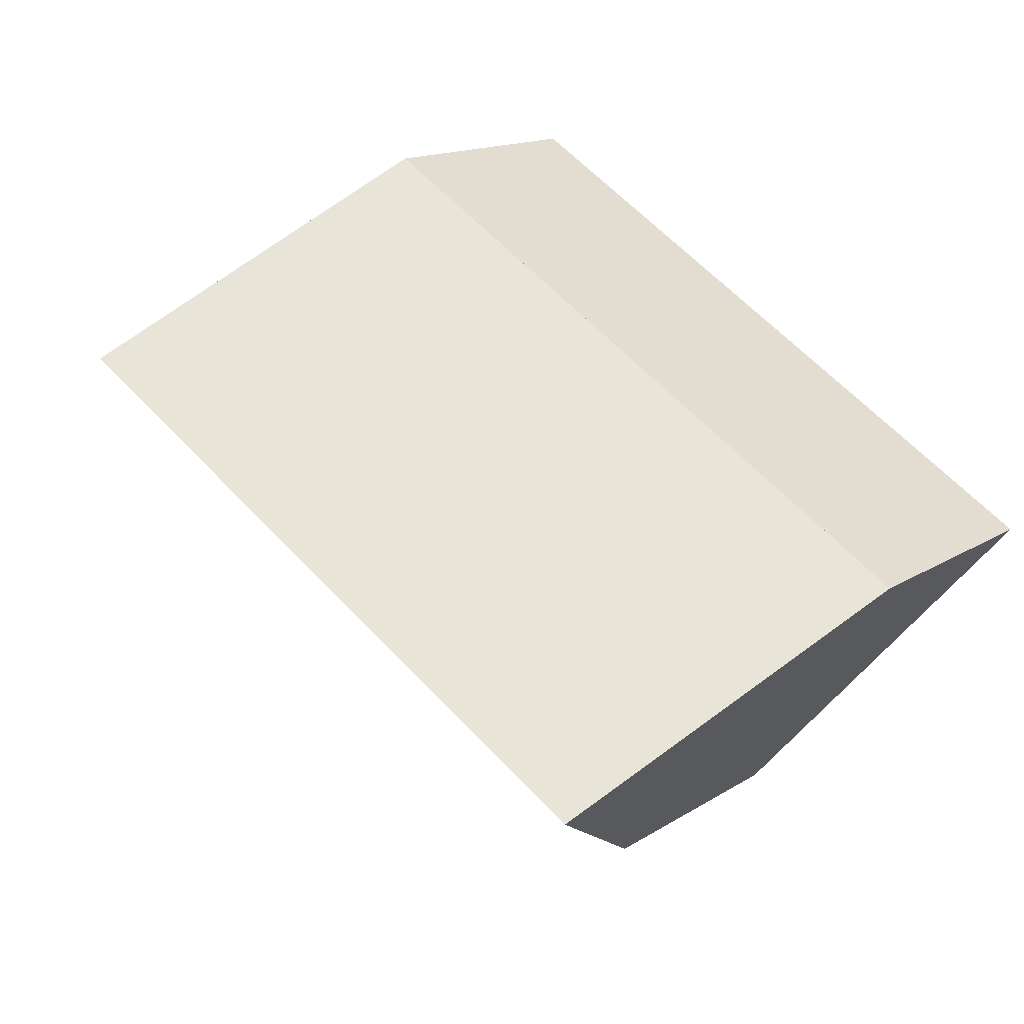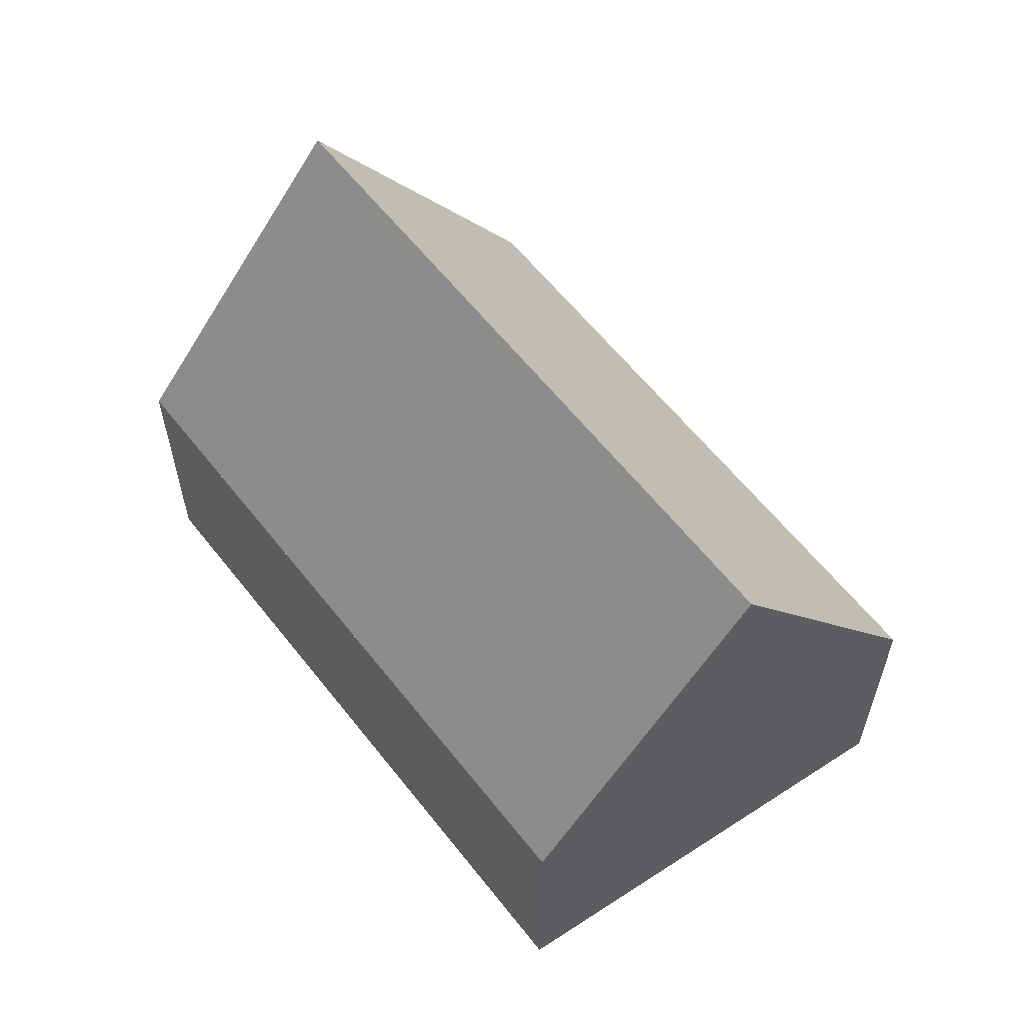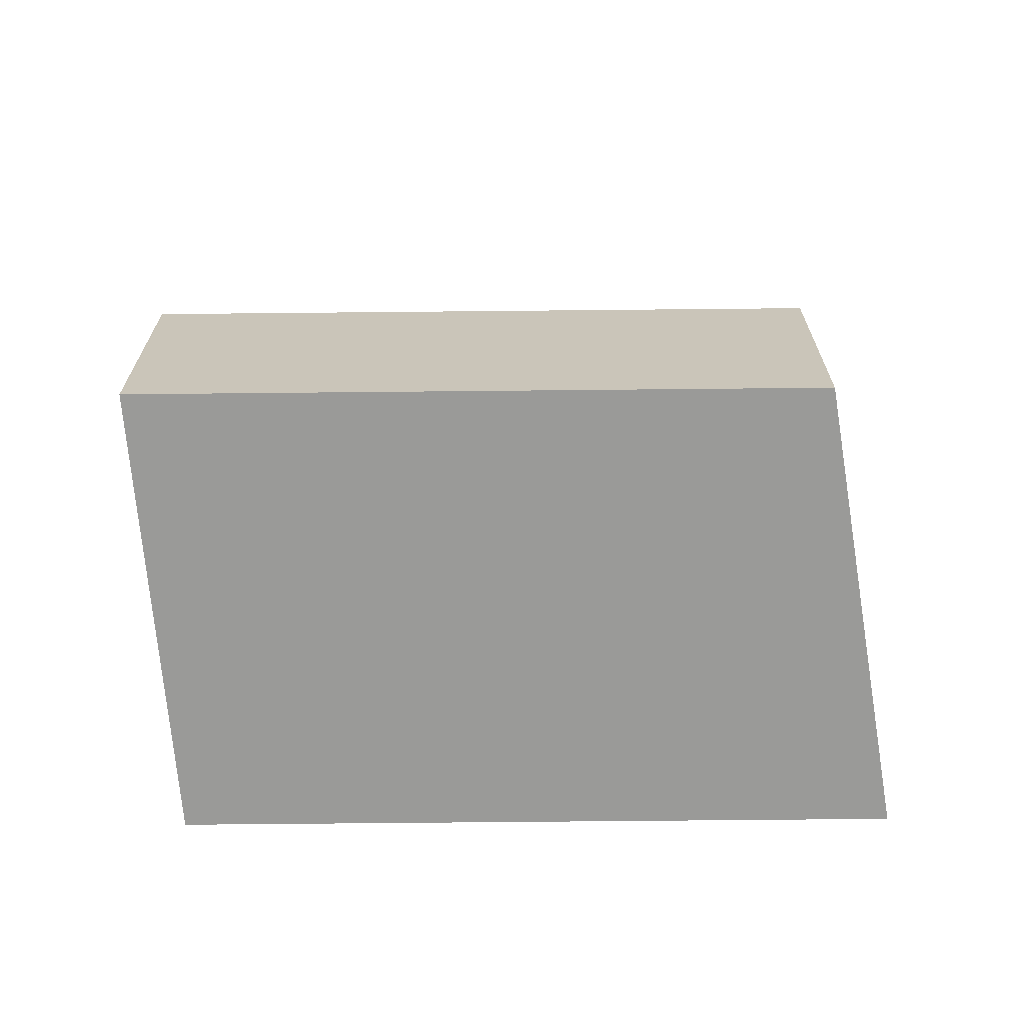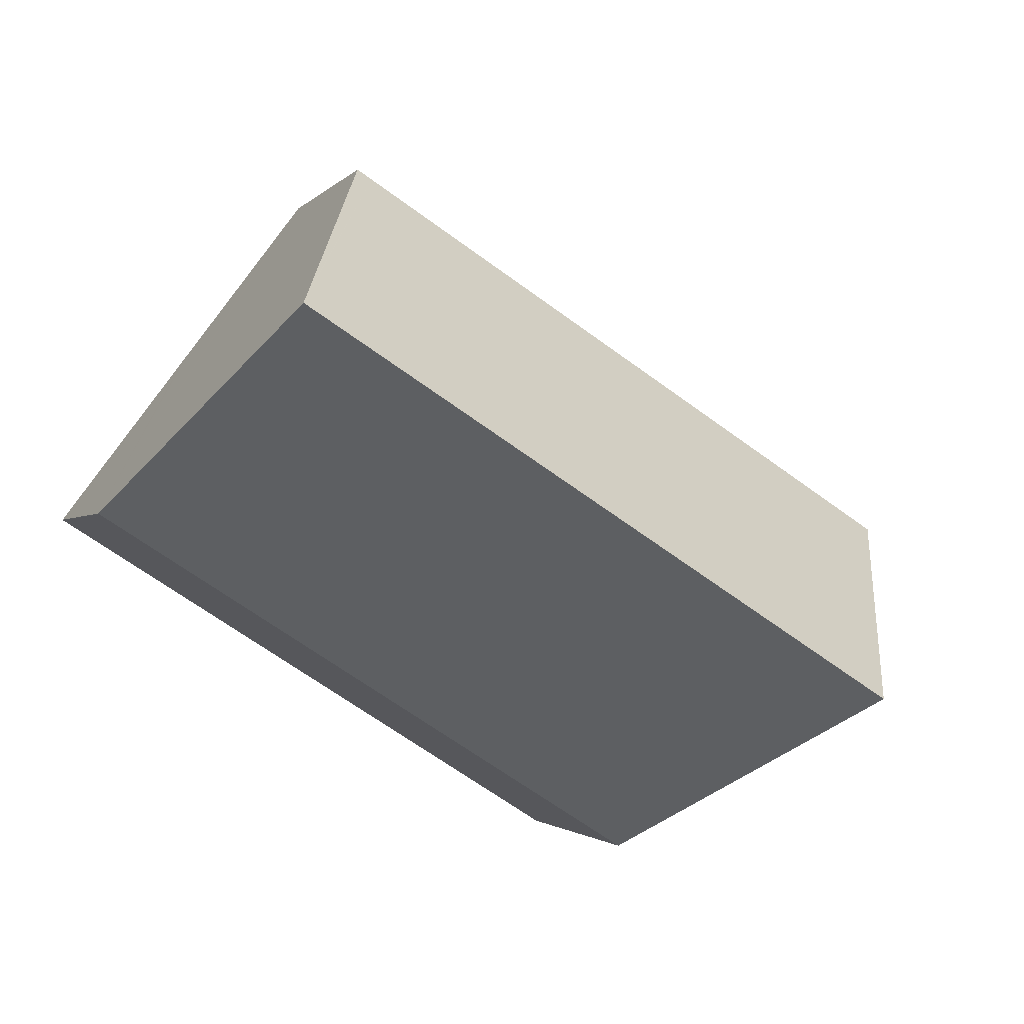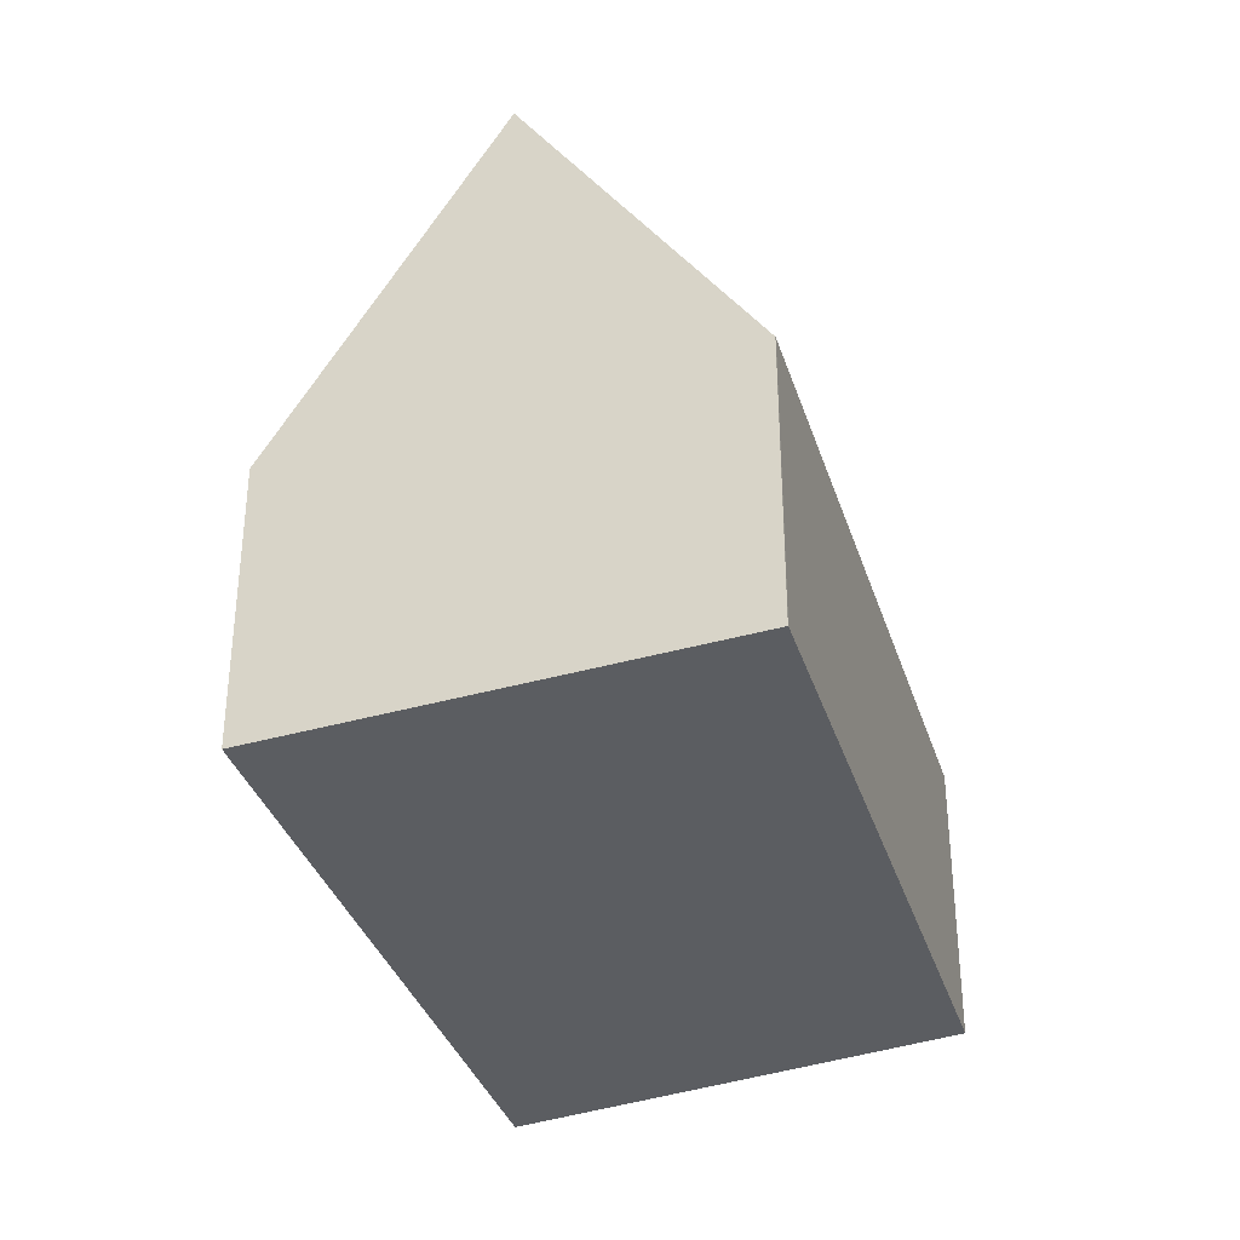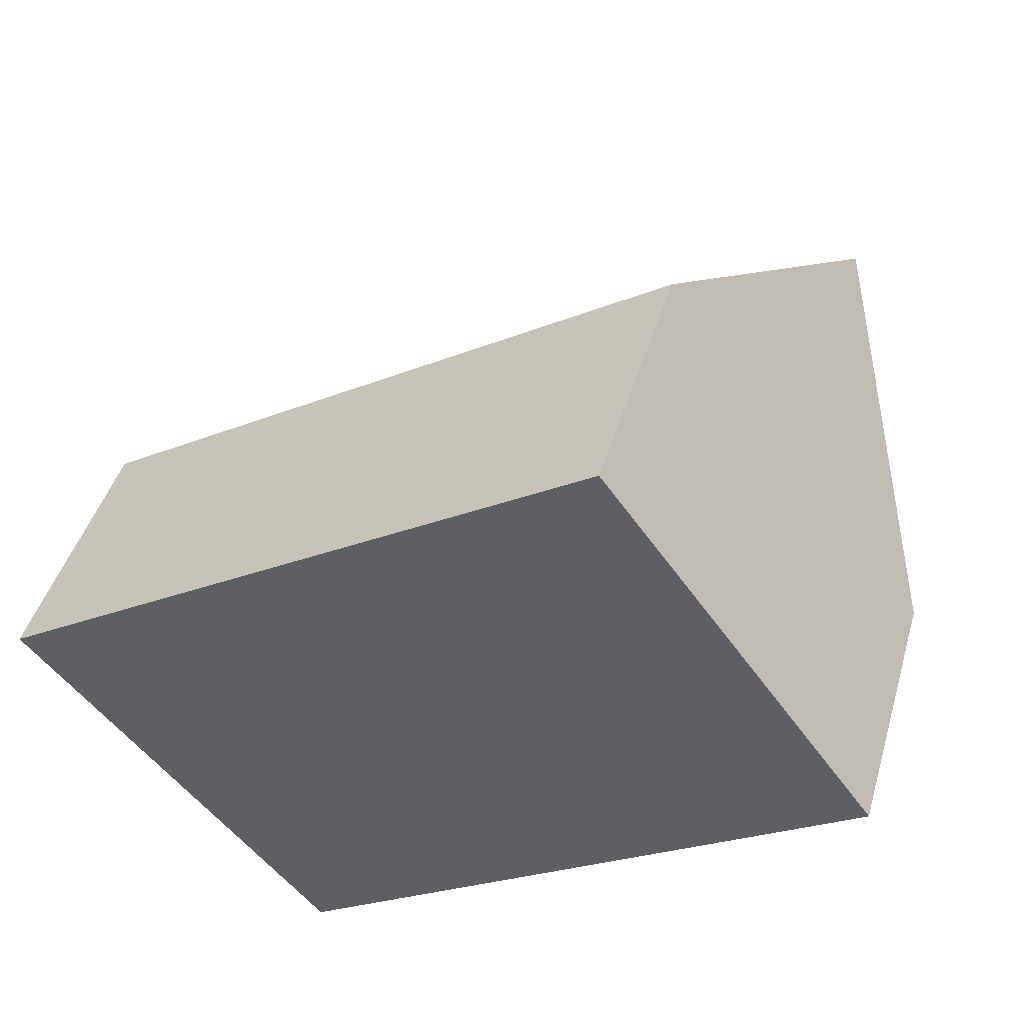
<metadata>
{"format":"obj","ext":"obj","renderer":"f3d","projection":"perspective","resolution":1024,"background":"white","views":[{"elev":14.6,"azim":-143.6,"up":"+Z"},{"elev":60.4,"azim":19.8,"up":"+Y"},{"elev":-69.2,"azim":148.3,"up":"+Y"},{"elev":-1.6,"azim":161.6,"up":"+Z"},{"elev":-35.4,"azim":74.5,"up":"+Y"},{"elev":43.6,"azim":15.9,"up":"+Z"}]}
</metadata>
<code>
v  13.03 6.051 8.222
v  16.08 13.08 4.404
v  12.84 6.051 8.102
v  13.18 6.052 8.316
v  13.4 6.586 8.019
v  16.18 13.32 4.271
v  19.15 6.058 0.217
v  19.16 6.062 0.232
v  6.69 6.052 -7.647
v  3.345 13.32 -3.823
v  0.252 6.599 -0.288
v  0 6.052 3.706e-16
v  0.356 6.052 0.225
v  13.18 -5.092e-16 8.316
v  13.4 -4.91e-16 8.019
v  16.08 -2.697e-16 4.404
v  16.18 -2.615e-16 4.271
v  19.16 -1.421e-17 0.232
v  19.15 -1.329e-17 0.217
v  6.69 4.682e-16 -7.647
v  3.345 2.341e-16 -3.823
v  0.252 1.763e-17 -0.288
v  0 0 0
v  13.03 -5.035e-16 8.222
v  12.84 -4.961e-16 8.102
v  0.356 -1.378e-17 0.225
g defaultobject
f 1 2 3
f 2 1 4
f 2 4 5
f 3 2 6
f 7 6 8
f 6 7 9
f 6 9 10
f 11 6 10
f 6 11 12
f 6 12 3
f 3 12 13
f 2 8 6
f 8 2 5
f 8 5 4
f 8 4 14
f 8 14 15
f 8 15 16
f 8 16 17
f 8 17 18
f 18 7 8
f 7 18 19
f 19 9 7
f 9 19 20
f 20 10 9
f 10 20 11
f 11 20 21
f 11 21 22
f 11 22 12
f 12 22 23
f 4 24 14
f 24 4 1
f 24 1 25
f 25 1 3
f 25 3 26
f 26 3 13
f 26 13 23
f 23 13 12
f 19 21 20
f 21 19 22
f 22 19 23
f 23 19 26
f 26 19 25
f 25 19 18
f 25 18 17
f 25 17 16
f 25 16 15
f 25 15 24
f 24 15 14

</code>
